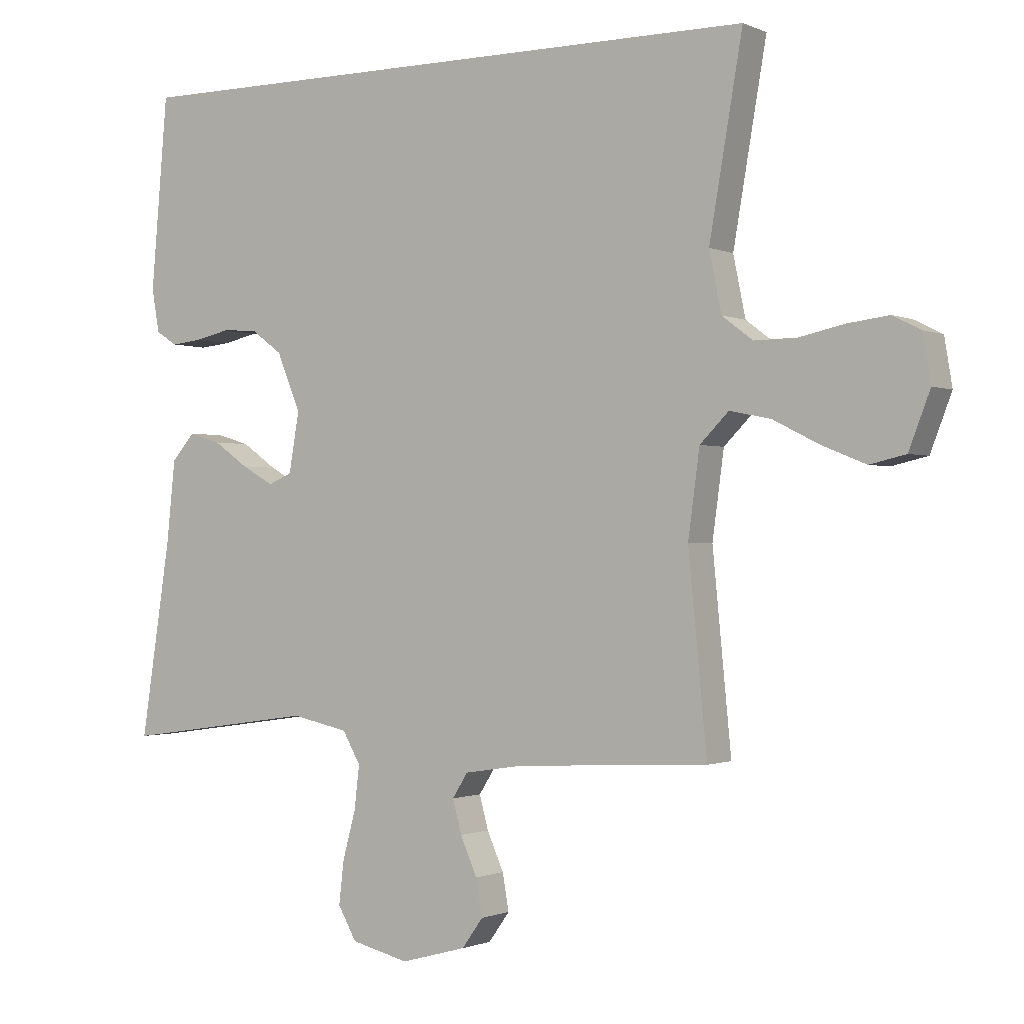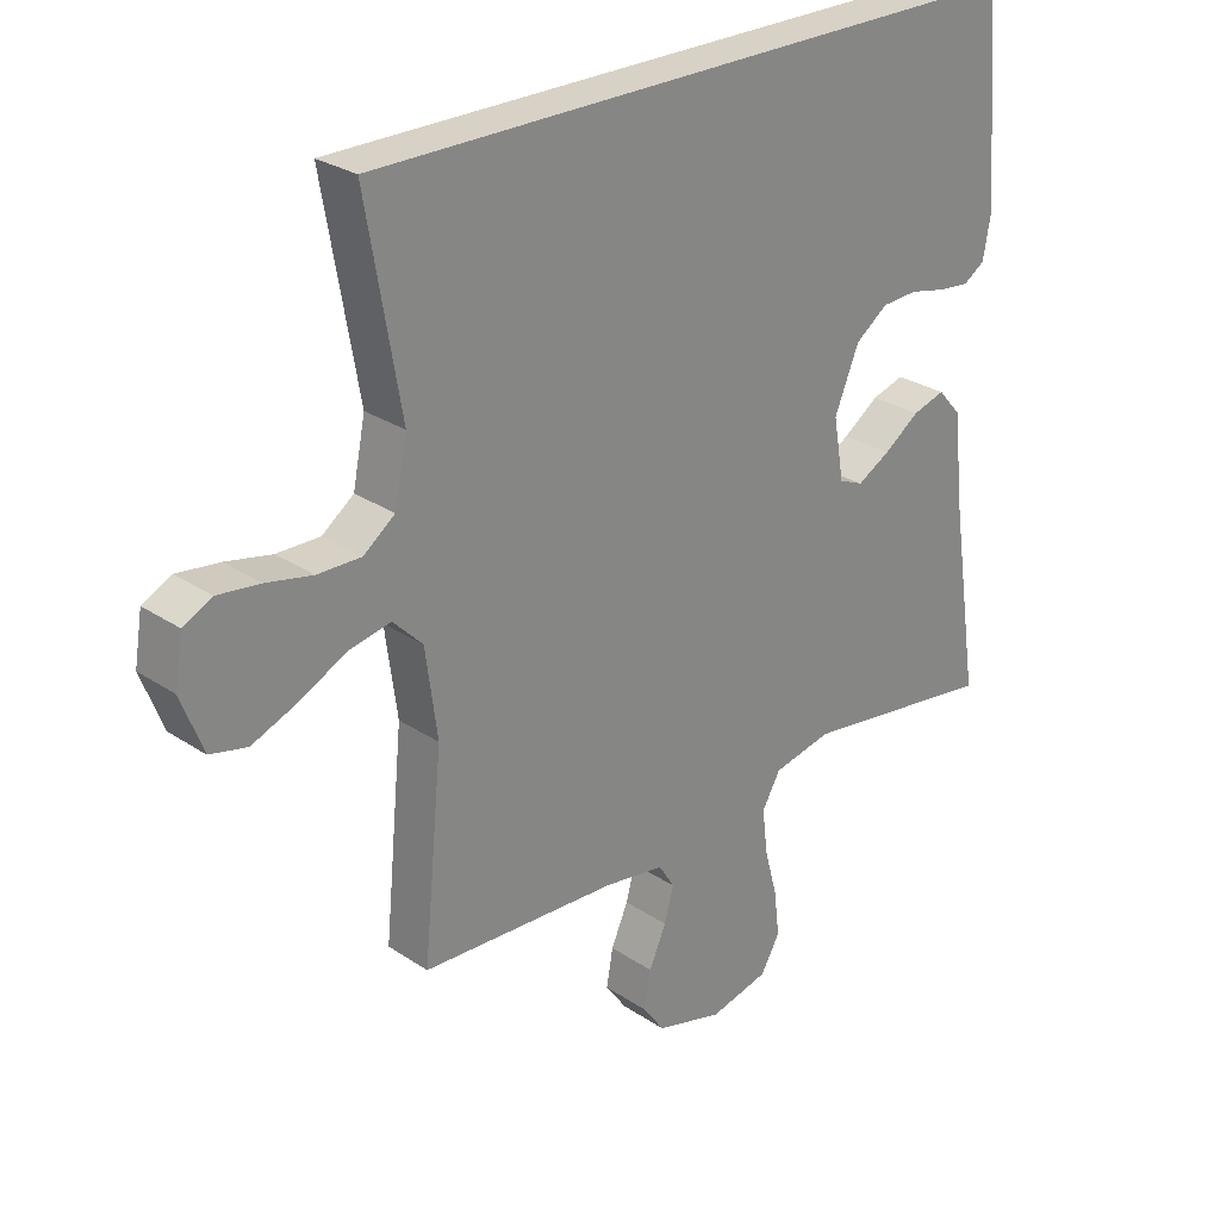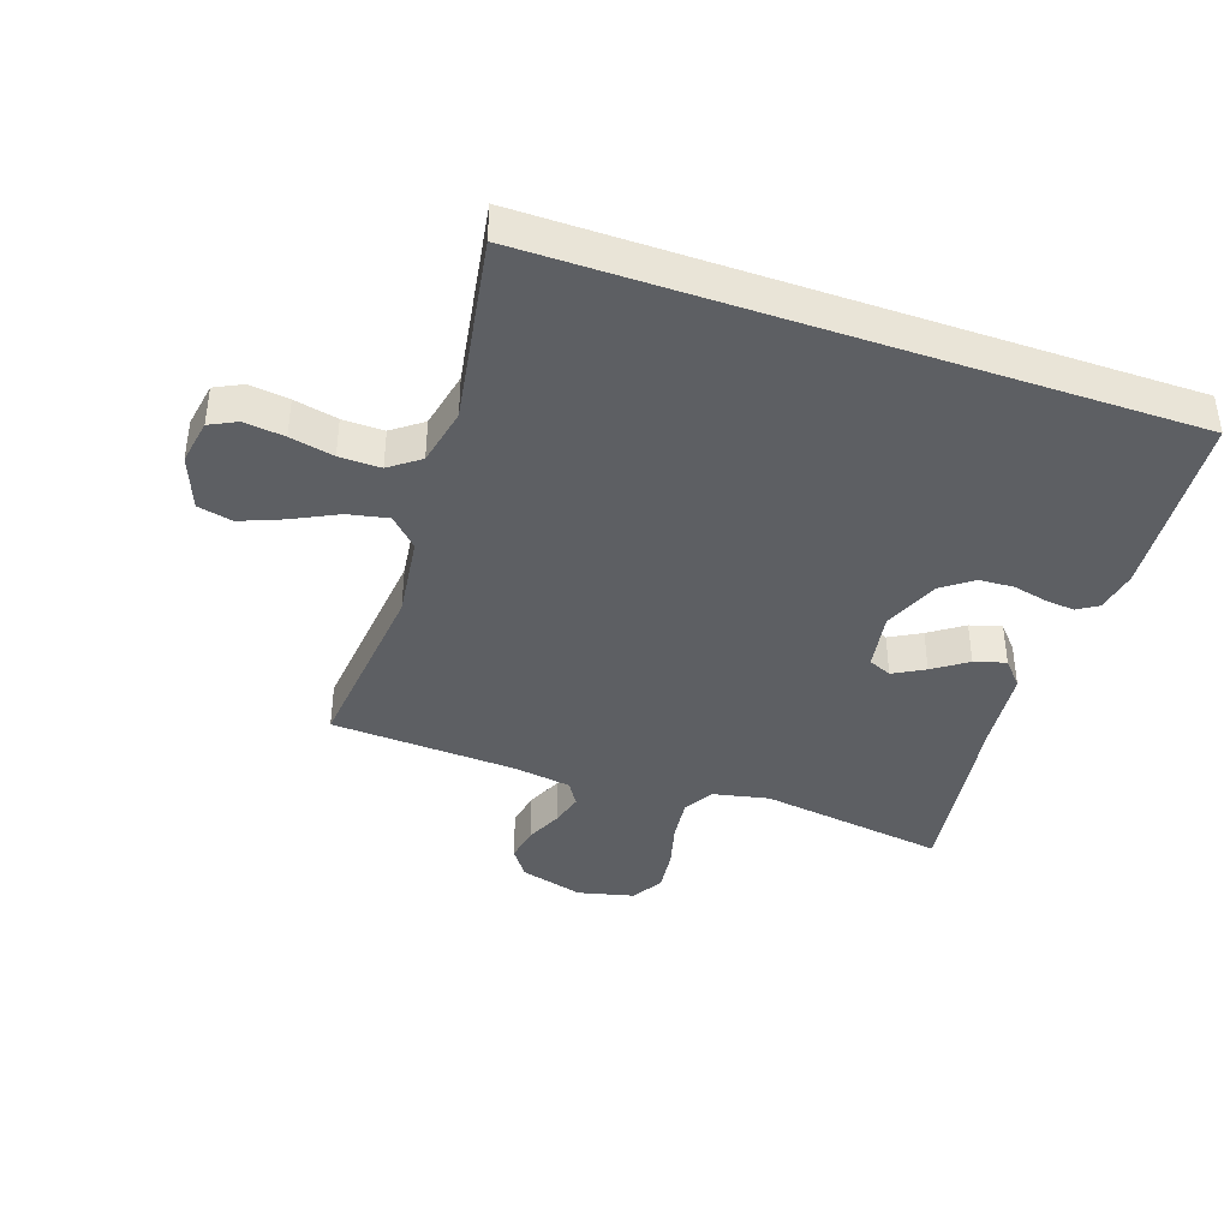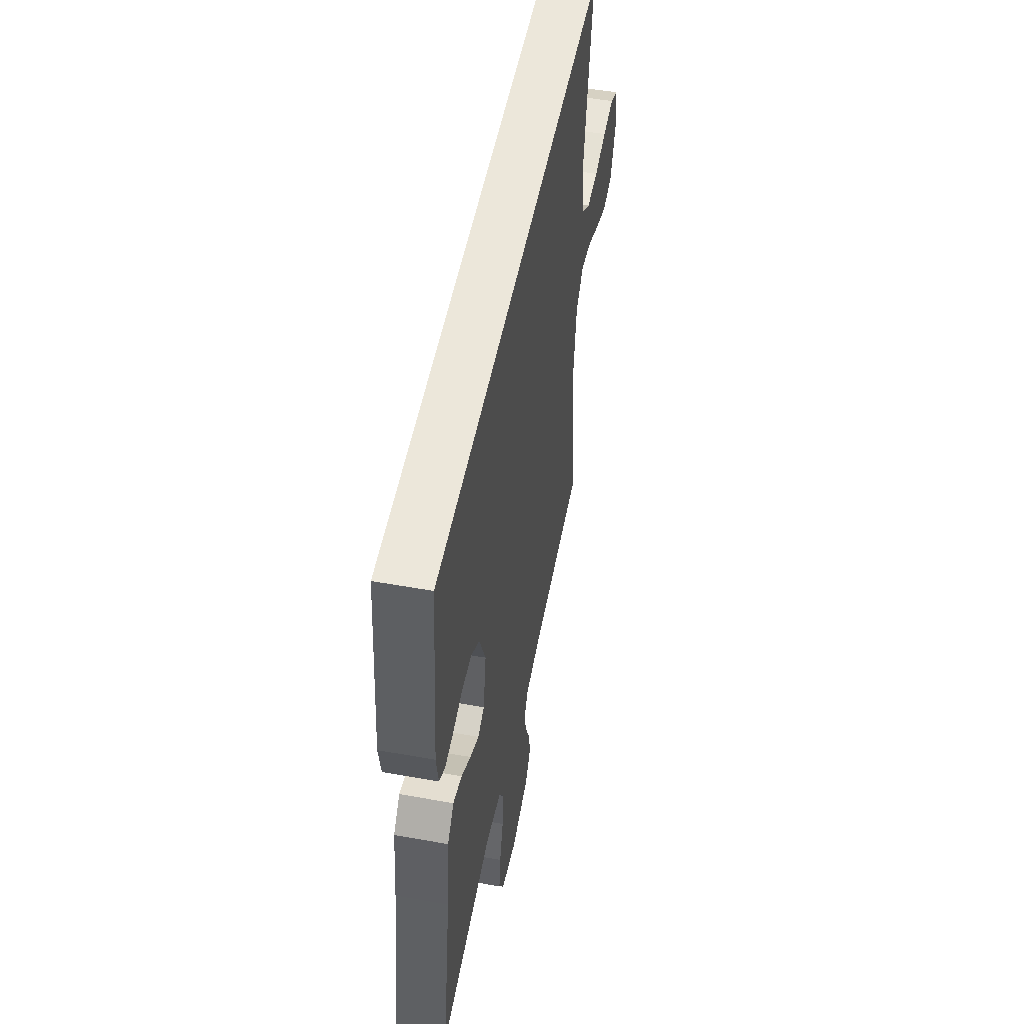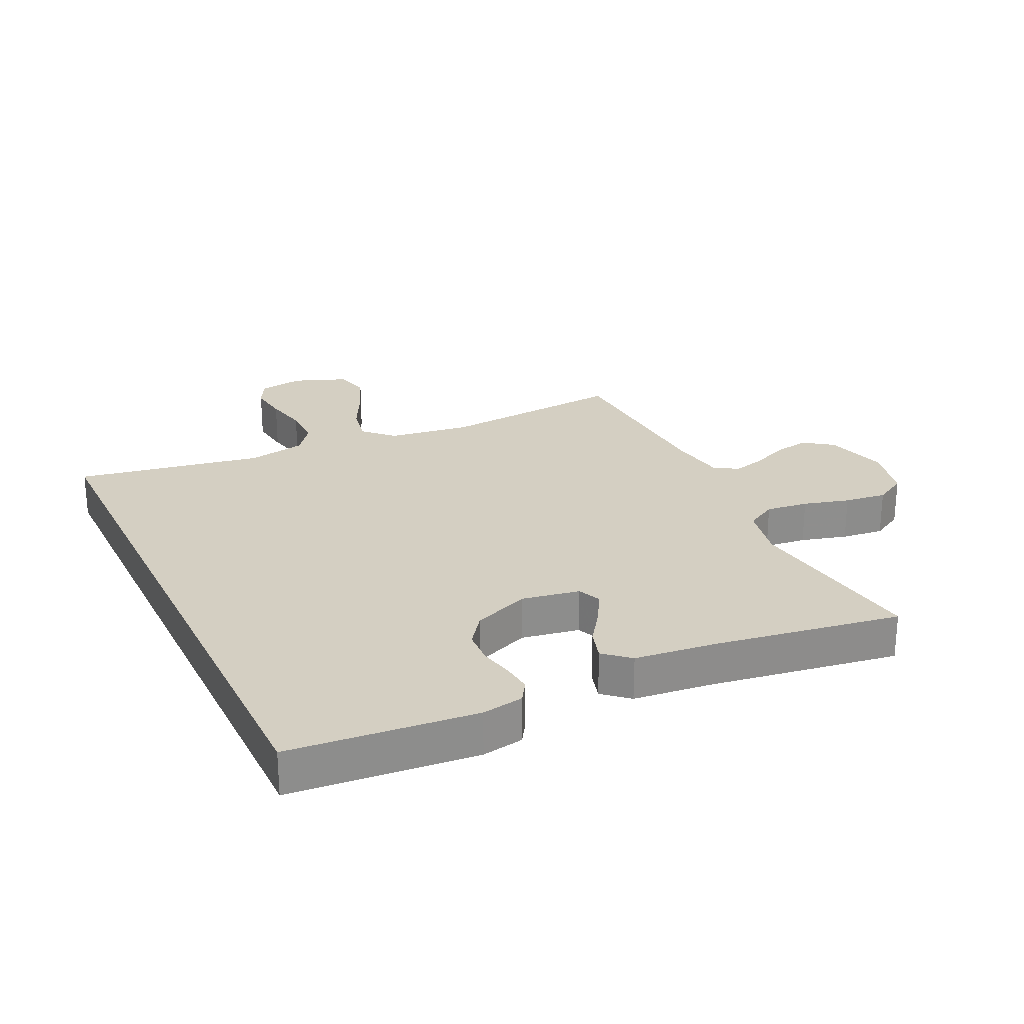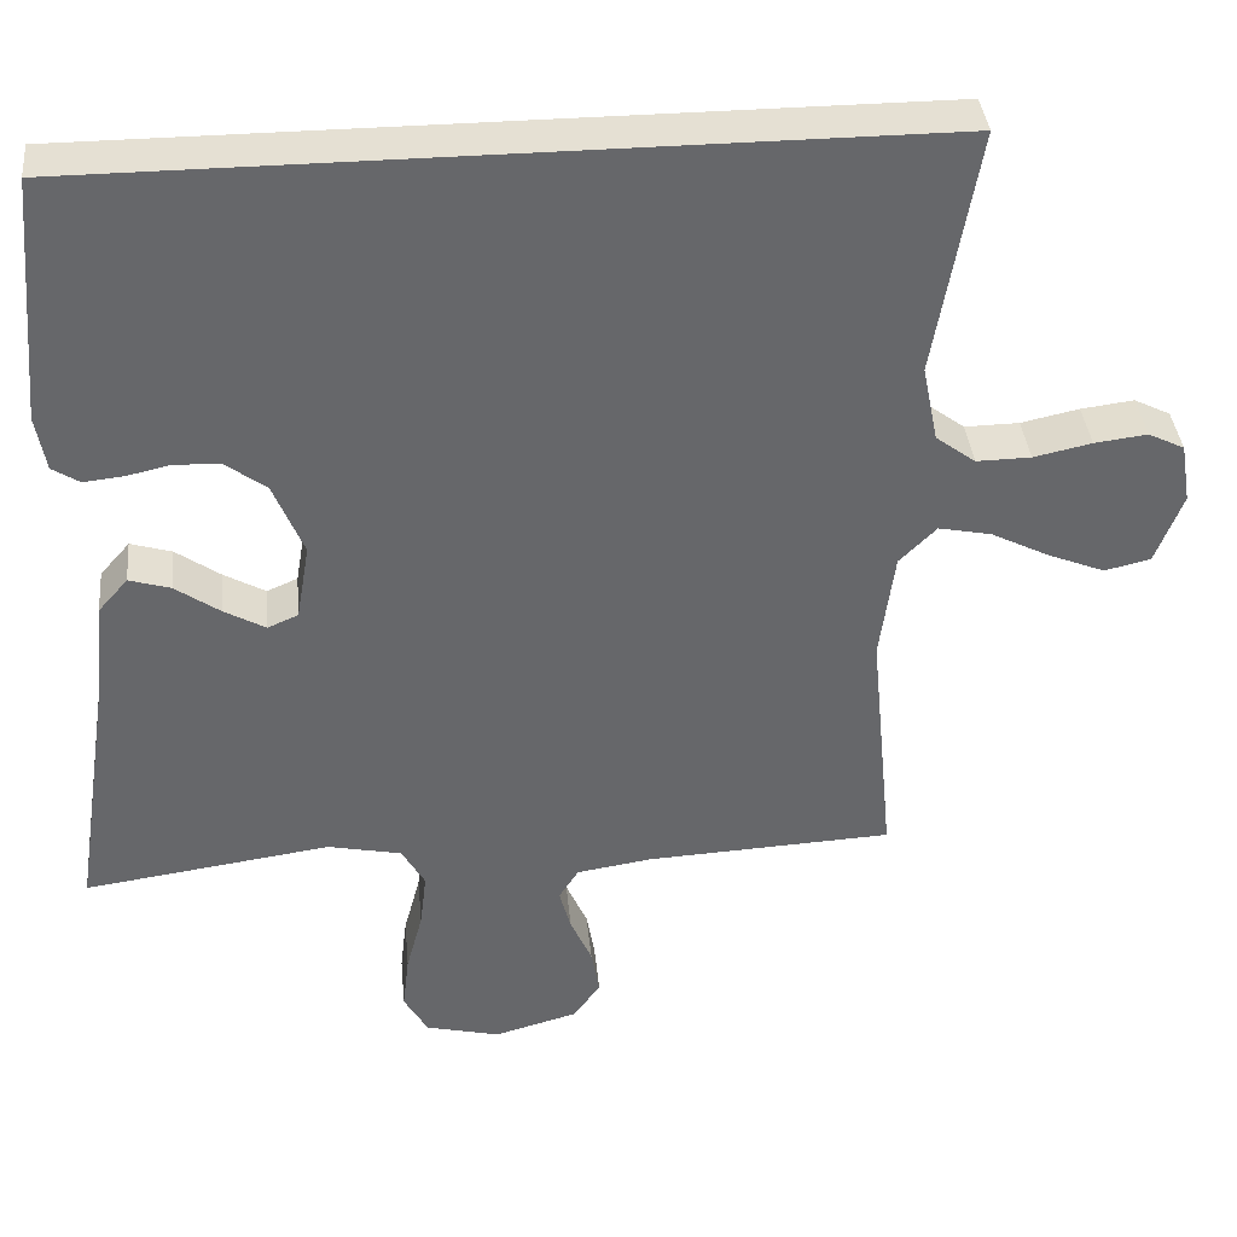
<metadata>
{"format":"obj","ext":"obj","renderer":"f3d","projection":"perspective","resolution":1024,"background":"white","views":[{"elev":-1.0,"azim":-147.2,"up":"+Z"},{"elev":27.4,"azim":-44.3,"up":"+Z"},{"elev":-40.2,"azim":-19.2,"up":"+Y"},{"elev":52.1,"azim":101.0,"up":"+Z"},{"elev":25.4,"azim":64.5,"up":"+Y"},{"elev":38.2,"azim":174.4,"up":"+Z"}]}
</metadata>
<code>
v -0.556 0.07 0.5
v 0.459 0.07 0.5
v 0.485 0.07 0.2
v 0.473 0.07 0.133
v 0.44 0.07 0.112
v 0.392 0.07 0.117
v 0.338 0.07 0.129
v 0.283 0.07 0.126
v 0.234 0.07 0.09
v 0.197 0.07 0
v 0.213 0.07 -0.093
v 0.25 0.07 -0.109
v 0.3 0.07 -0.081
v 0.354 0.07 -0.043
v 0.404 0.07 -0.028
v 0.44 0.07 -0.069
v 0.454 0.07 -0.2
v 0.5 0.07 -0.5
v 0.2 0.07 -0.458
v 0.111 0.07 -0.477
v 0.083 0.07 -0.526
v 0.091 0.07 -0.594
v 0.111 0.07 -0.668
v 0.119 0.07 -0.736
v 0.09 0.07 -0.787
v 0 0.07 -0.809
v -0.102 0.07 -0.781
v -0.135 0.07 -0.735
v -0.125 0.07 -0.678
v -0.099 0.07 -0.619
v -0.085 0.07 -0.567
v -0.109 0.07 -0.529
v -0.2 0.07 -0.515
v -0.5 0.07 -0.5
v -0.471 0.07 -0.2
v -0.489 0.07 -0.067
v -0.534 0.07 -0.022
v -0.598 0.07 -0.035
v -0.669 0.07 -0.071
v -0.738 0.07 -0.099
v -0.794 0.07 -0.086
v -0.827 0.07 0
v -0.815 0.07 0.073
v -0.771 0.07 0.095
v -0.707 0.07 0.087
v -0.637 0.07 0.072
v -0.571 0.07 0.071
v -0.523 0.07 0.107
v -0.504 0.07 0.2
v -0.556 0 0.5
v 0.459 0 0.5
v 0.485 0 0.2
v 0.473 0 0.133
v 0.44 0 0.112
v 0.392 0 0.117
v 0.338 0 0.129
v 0.283 0 0.126
v 0.234 0 0.09
v 0.197 0 0
v 0.213 0 -0.093
v 0.25 0 -0.109
v 0.3 0 -0.081
v 0.354 0 -0.043
v 0.404 0 -0.028
v 0.44 0 -0.069
v 0.454 0 -0.2
v 0.5 0 -0.5
v 0.2 0 -0.458
v 0.111 0 -0.477
v 0.083 0 -0.526
v 0.091 0 -0.594
v 0.111 0 -0.668
v 0.119 0 -0.736
v 0.09 0 -0.787
v 0 0 -0.809
v -0.102 0 -0.781
v -0.135 0 -0.735
v -0.125 0 -0.678
v -0.099 0 -0.619
v -0.085 0 -0.567
v -0.109 0 -0.529
v -0.2 0 -0.515
v -0.5 0 -0.5
v -0.471 0 -0.2
v -0.489 0 -0.067
v -0.534 0 -0.022
v -0.598 0 -0.035
v -0.669 0 -0.071
v -0.738 0 -0.099
v -0.794 0 -0.086
v -0.827 0 0
v -0.815 0 0.073
v -0.771 0 0.095
v -0.707 0 0.087
v -0.637 0 0.072
v -0.571 0 0.071
v -0.523 0 0.107
v -0.504 0 0.2
f 43 44 45 46
f 43 46 47
f 42 43 47
f 41 42 47
f 38 39 40 41
f 38 41 47
f 37 38 47 48
f 33 34 35
f 32 33 35 36
f 27 28 29 30
f 27 30 31
f 26 27 31
f 25 26 31
f 22 23 24 25
f 21 22 25 31
f 20 21 31 32
f 17 18 19
f 17 19 20
f 13 14 15 16
f 12 13 16 17
f 11 12 17 20
f 4 5 6 7
f 2 3 4 7
f 49 1 2 7
f 49 7 8
f 36 37 48 49
f 36 49 8 9
f 32 36 9 10
f 10 11 20 32
f 95 94 93 92
f 96 95 92
f 96 92 91
f 96 91 90
f 90 89 88 87
f 96 90 87
f 97 96 87 86
f 84 83 82
f 85 84 82 81
f 79 78 77 76
f 80 79 76
f 80 76 75
f 80 75 74
f 74 73 72 71
f 80 74 71 70
f 81 80 70 69
f 68 67 66
f 69 68 66
f 65 64 63 62
f 66 65 62 61
f 69 66 61 60
f 56 55 54 53
f 56 53 52 51
f 56 51 50 98
f 57 56 98
f 98 97 86 85
f 58 57 98 85
f 59 58 85 81
f 81 69 60 59
f 1 50 51 2
f 2 51 52 3
f 3 52 53 4
f 4 53 54 5
f 5 54 55 6
f 6 55 56 7
f 7 56 57 8
f 8 57 58 9
f 9 58 59 10
f 10 59 60 11
f 11 60 61 12
f 12 61 62 13
f 13 62 63 14
f 14 63 64 15
f 15 64 65 16
f 16 65 66 17
f 17 66 67 18
f 18 67 68 19
f 19 68 69 20
f 20 69 70 21
f 21 70 71 22
f 22 71 72 23
f 23 72 73 24
f 24 73 74 25
f 25 74 75 26
f 26 75 76 27
f 27 76 77 28
f 28 77 78 29
f 29 78 79 30
f 30 79 80 31
f 31 80 81 32
f 32 81 82 33
f 33 82 83 34
f 34 83 84 35
f 35 84 85 36
f 36 85 86 37
f 37 86 87 38
f 38 87 88 39
f 39 88 89 40
f 40 89 90 41
f 41 90 91 42
f 42 91 92 43
f 43 92 93 44
f 44 93 94 45
f 45 94 95 46
f 46 95 96 47
f 47 96 97 48
f 48 97 98 49
f 49 98 50 1

</code>
